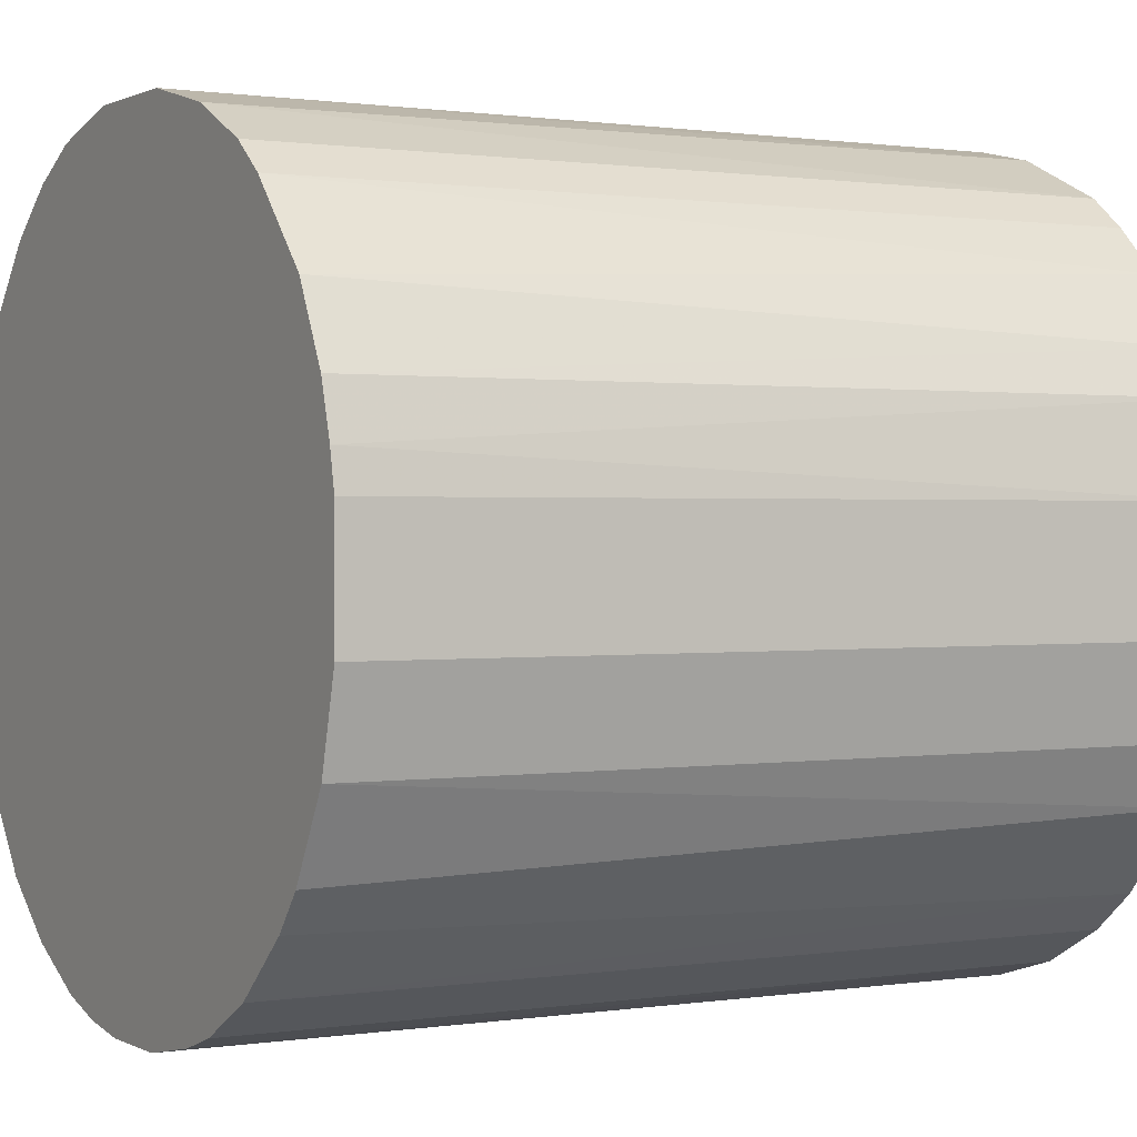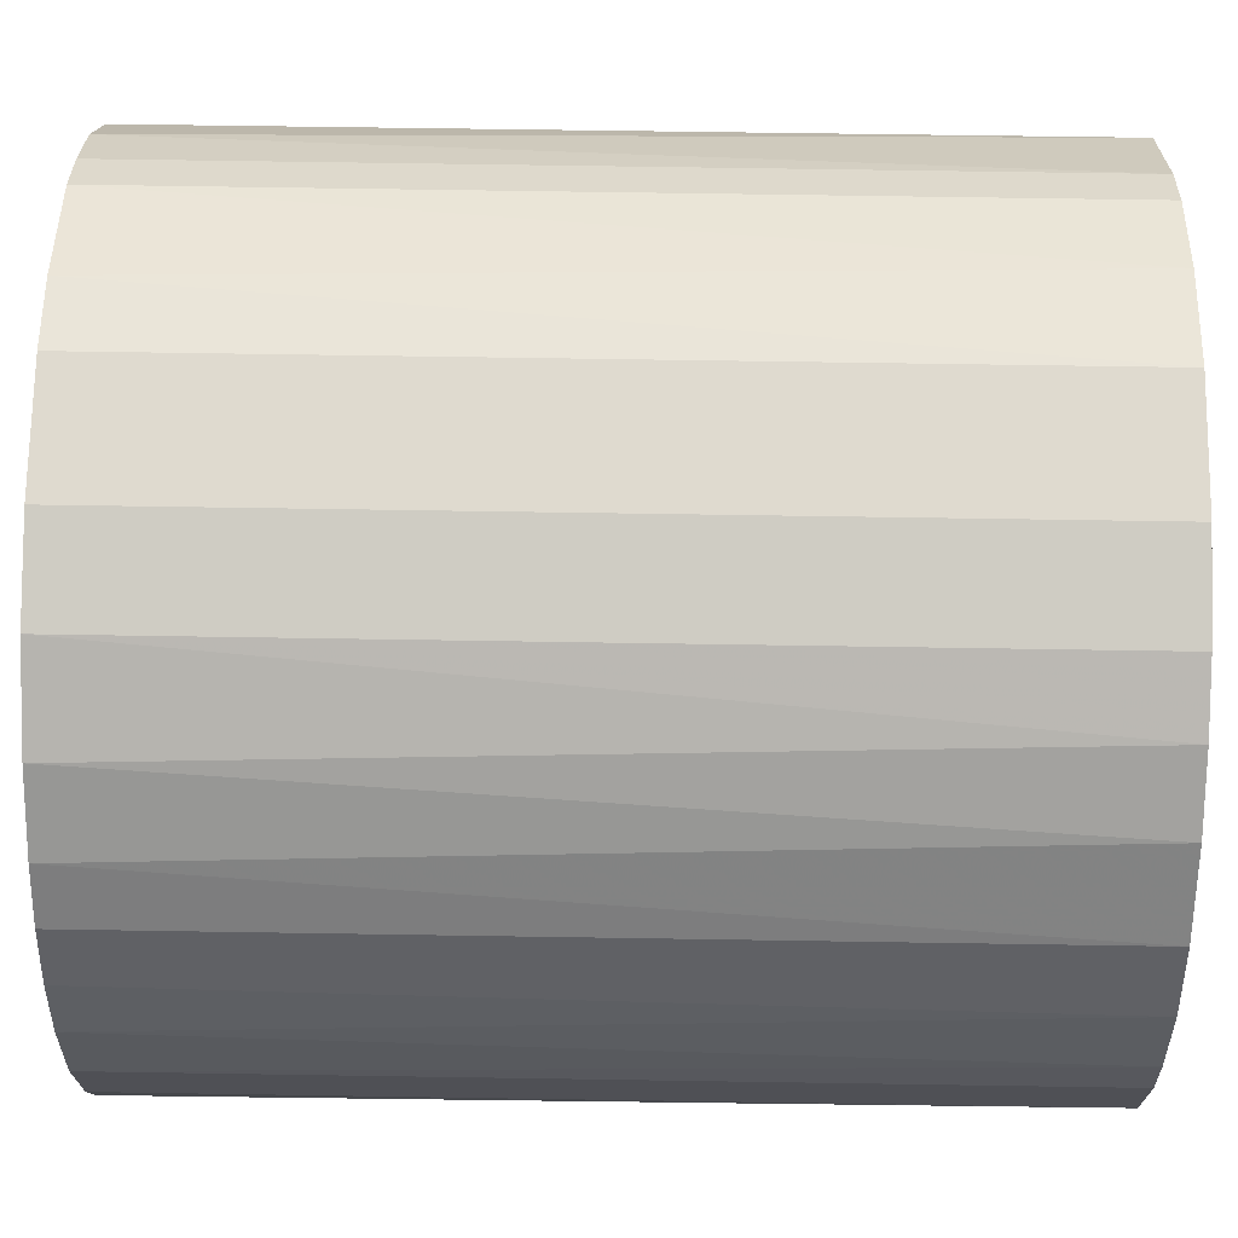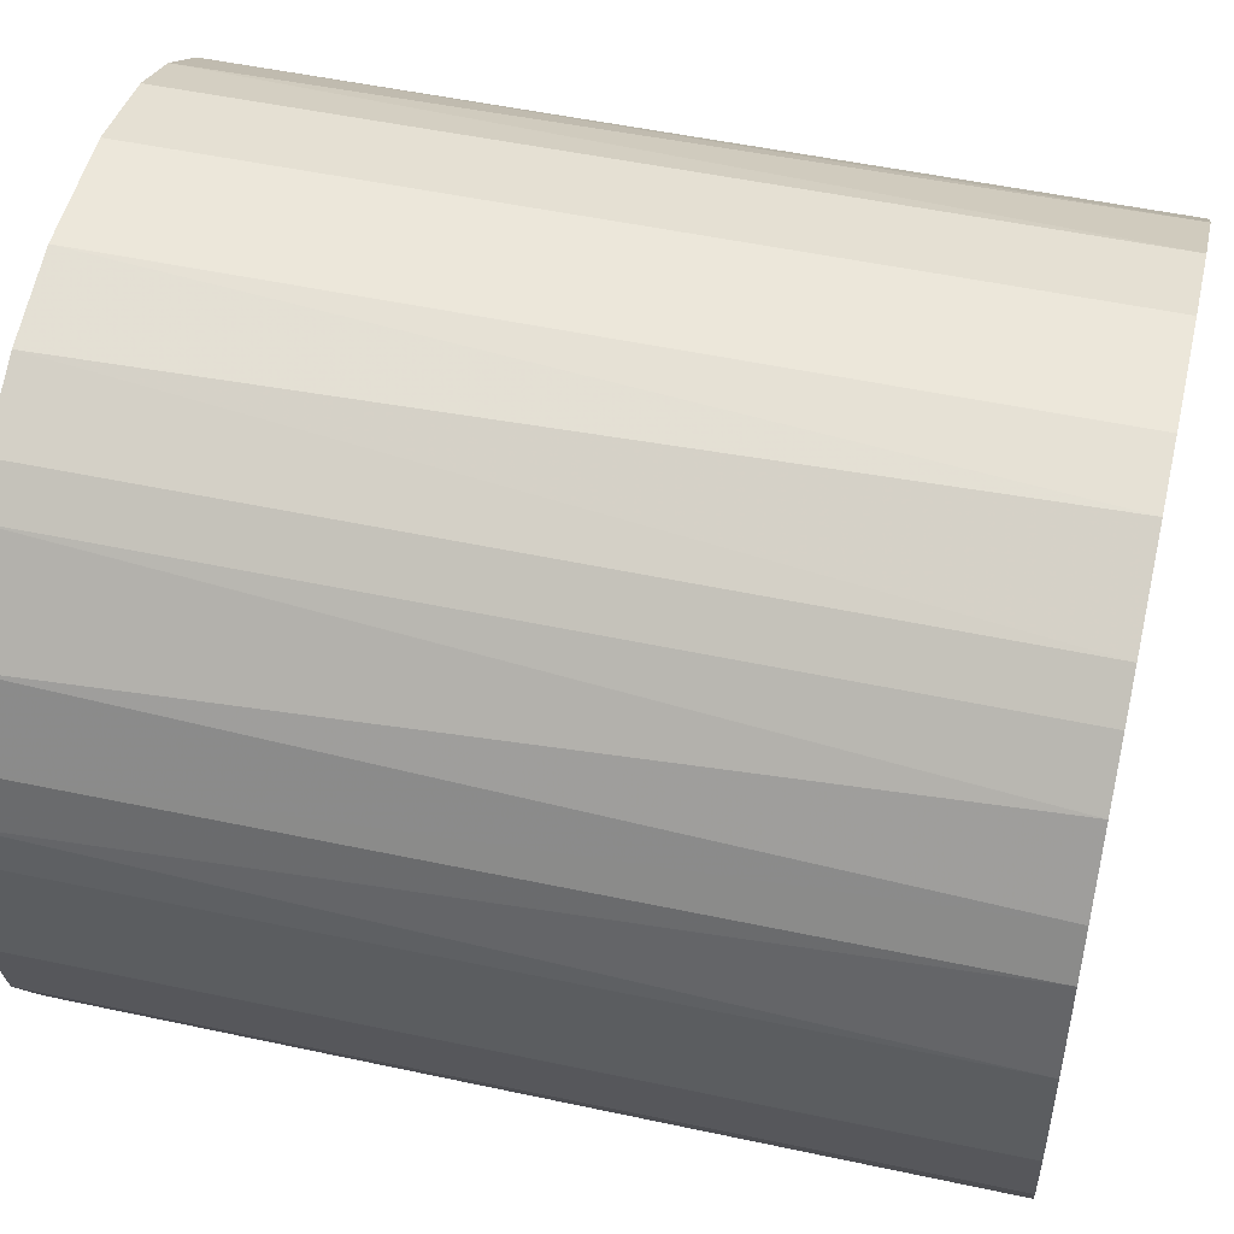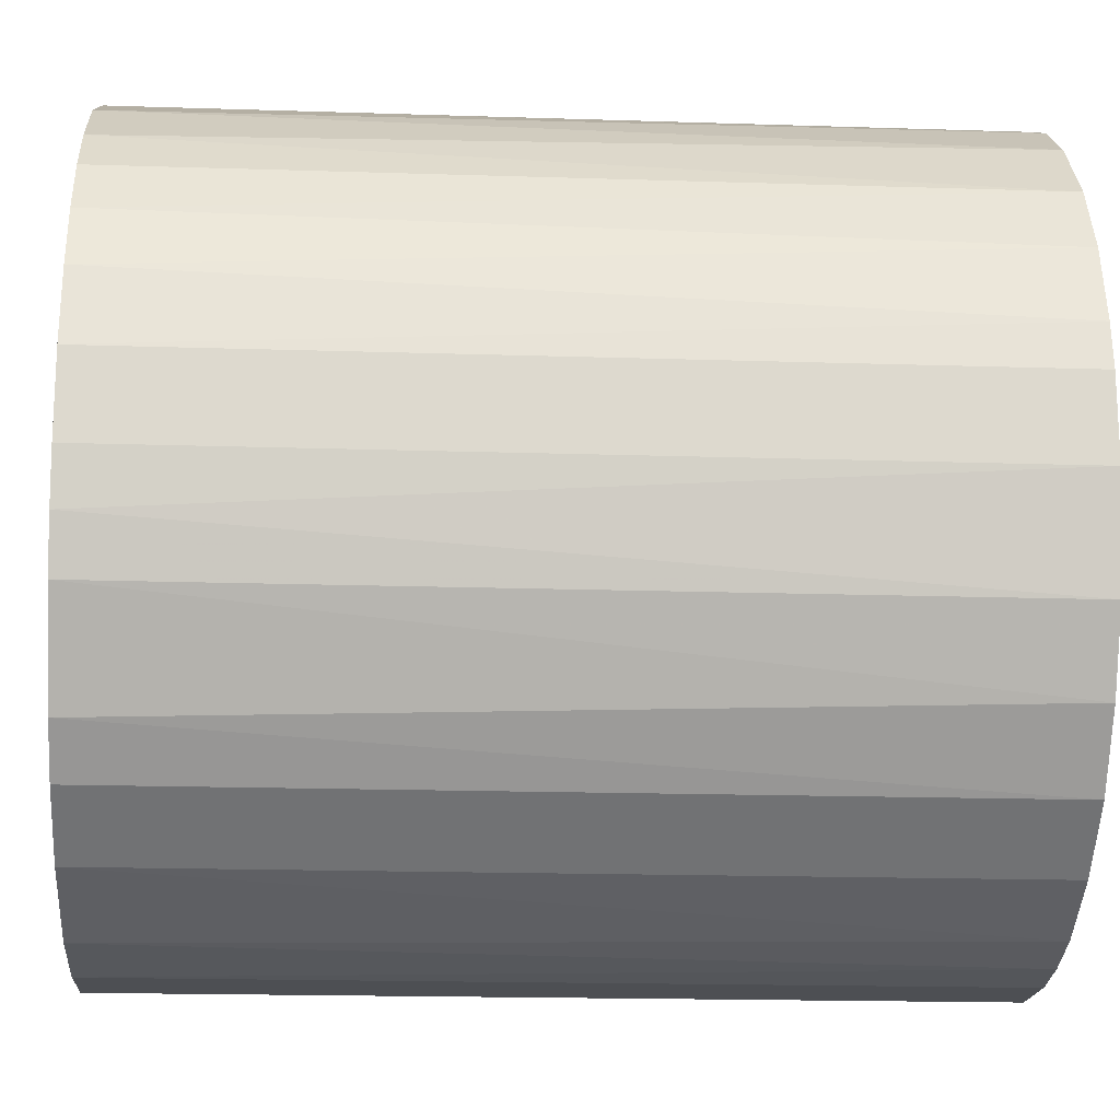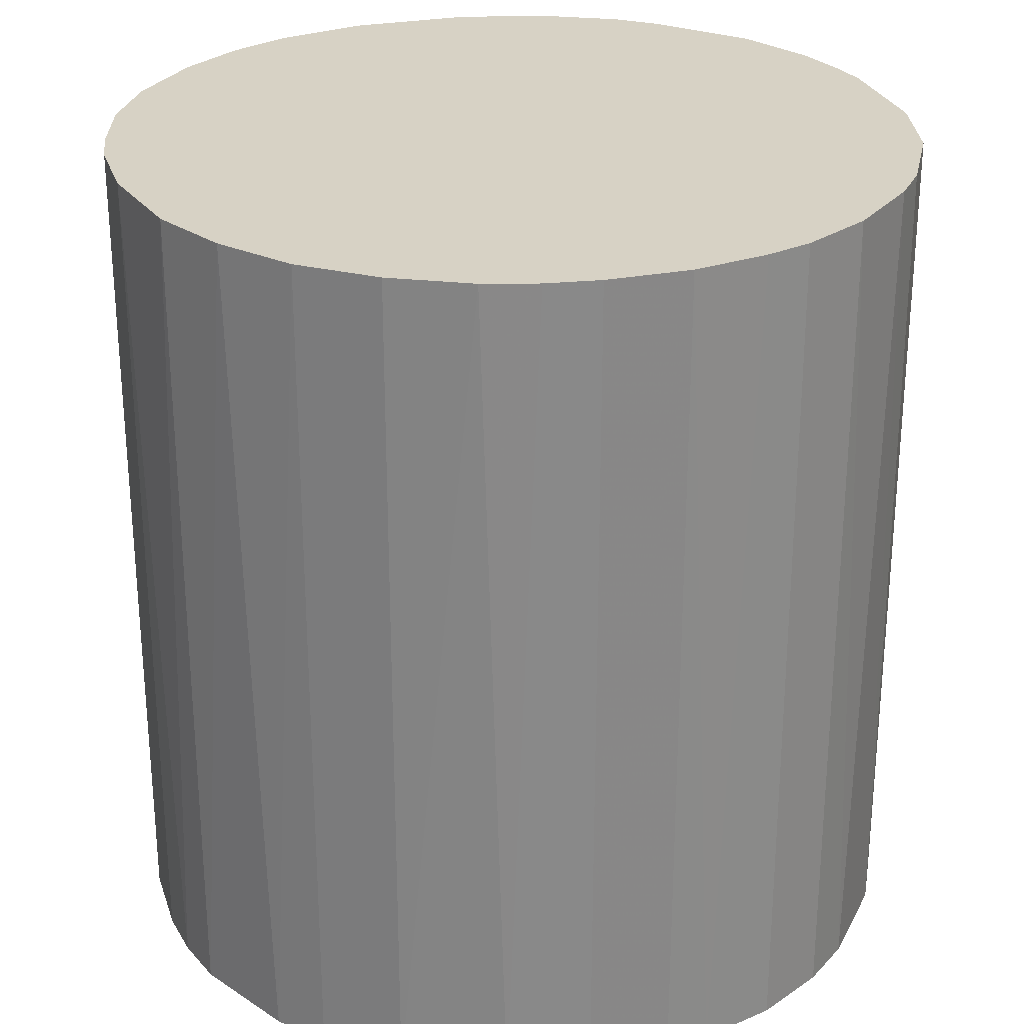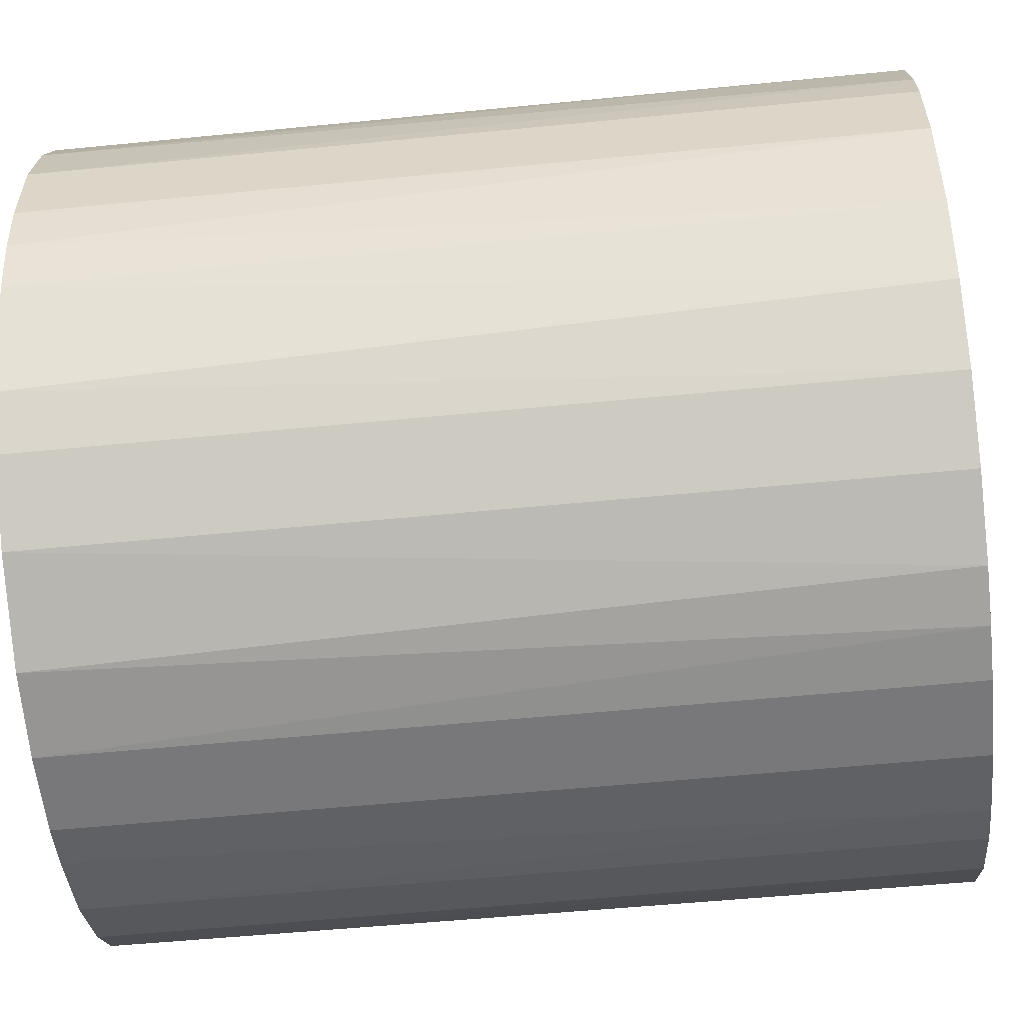
<metadata>
{"format":"obj","ext":"obj","renderer":"f3d","projection":"perspective","resolution":1024,"background":"white","views":[{"elev":0.8,"azim":60.1,"up":"+Y"},{"elev":70.6,"azim":-89.1,"up":"+Y"},{"elev":50.9,"azim":103.1,"up":"+Y"},{"elev":-17.5,"azim":-93.7,"up":"+Y"},{"elev":27.2,"azim":-16.7,"up":"+Z"},{"elev":-57.5,"azim":-84.2,"up":"+Y"}]}
</metadata>
<code>
o convex_0
v -0.02769 -0.006437 -0.03002
v 0.02809 0.004186 0.03002
v 0.02756 0.006838 0.03002
v 0.02809 0.004186 -0.03002
v -0.00431 0.02809 -0.03002
v -0.02344 0.0164 0.03002
v -0.002716 -0.02822 0.03002
v 0.01162 -0.0261 -0.03002
v 0.01056 0.0265 0.03002
v -0.02663 -0.01016 0.03002
v 0.02331 -0.01653 0.03002
v -0.01547 -0.02397 -0.03002
v 0.01853 0.02172 -0.03002
v -0.02344 0.0164 -0.03002
v -0.01069 0.0265 0.03002
v 0.0265 -0.01069 -0.03002
v -0.02025 -0.02026 0.03002
v -0.02822 0.003122 0.03002
v 0.01162 -0.0261 0.03002
v 0.02384 0.01587 0.03002
v -0.002716 -0.02822 -0.03002
v -0.01653 0.02331 -0.03002
v -0.02291 -0.01706 -0.03002
v -0.02716 0.008436 -0.03002
v 0.008967 0.02703 -0.03002
v 0.01959 -0.02078 -0.03002
v 0.02809 -0.004309 0.03002
v 0.004187 0.02809 0.03002
v -0.01016 -0.02663 0.03002
v 0.02491 0.01375 -0.03002
v 0.003123 -0.02822 0.03002
v 0.01588 0.02384 0.03002
v -0.01919 0.02119 0.03002
v 0.0164 -0.02344 0.03002
v -0.0261 0.01162 0.03002
v 0.00631 -0.02769 -0.03002
v -0.00431 0.02809 0.03002
v 0.02809 -0.004309 -0.03002
v -0.02822 0.003122 -0.03002
v -0.008561 -0.02716 -0.03002
v -0.02822 -0.002716 0.03002
v 0.0265 -0.01069 0.03002
v -0.01069 0.0265 -0.03002
v 0.02438 -0.01494 -0.03002
v 0.004187 0.02809 -0.03002
v 0.01588 0.02384 -0.03002
v 0.0265 0.01056 -0.03002
v -0.02397 -0.01547 0.03002
v -0.02663 -0.01016 -0.03002
v -0.01547 -0.02397 0.03002
v -0.01494 0.02437 0.03002
v -0.02025 -0.02026 -0.03002
v 0.02172 0.01853 -0.03002
v 0.01853 0.02172 0.03002
v -0.02078 0.01959 -0.03002
v 0.0164 -0.02344 -0.03002
v 0.0265 0.01056 0.03002
v 0.02119 -0.01919 0.03002
v -0.02557 0.01269 -0.03002
v 0.003123 -0.02822 -0.03002
v -0.02822 -0.002716 -0.03002
v -0.02769 0.006308 0.03002
v -0.006438 -0.02769 0.03002
v 0.008432 -0.02716 0.03002
f 31 36 64
f 3 2 4
f 4 1 5
f 2 3 6
f 2 6 7
f 1 4 8
f 6 3 9
f 7 6 10
f 2 7 11
f 1 8 12
f 4 5 13
f 5 1 14
f 6 9 15
f 8 4 16
f 7 10 17
f 10 6 18
f 11 7 19
f 9 3 20
f 12 8 21
f 5 14 22
f 1 12 23
f 14 1 24
f 13 5 25
f 8 16 26
f 4 2 27
f 2 11 27
f 15 9 28
f 9 25 28
f 7 17 29
f 4 13 30
f 19 7 31
f 7 21 31
f 9 20 32
f 6 15 33
f 19 8 34
f 11 19 34
f 18 6 35
f 21 8 36
f 5 15 37
f 28 5 37
f 15 28 37
f 16 4 38
f 4 27 38
f 27 16 38
f 24 1 39
f 12 21 40
f 29 12 40
f 1 10 41
f 10 18 41
f 18 39 41
f 27 11 42
f 16 27 42
f 15 5 43
f 5 22 43
f 26 16 44
f 42 11 44
f 16 42 44
f 25 5 45
f 5 28 45
f 28 25 45
f 25 9 46
f 13 25 46
f 9 32 46
f 32 13 46
f 3 4 47
f 4 30 47
f 17 10 48
f 23 17 48
f 23 48 49
f 10 1 49
f 1 23 49
f 48 10 49
f 17 12 50
f 29 17 50
f 12 29 50
f 33 15 51
f 22 33 51
f 15 43 51
f 43 22 51
f 12 17 52
f 23 12 52
f 17 23 52
f 30 13 53
f 20 30 53
f 32 20 54
f 13 32 54
f 53 13 54
f 20 53 54
f 14 6 55
f 22 14 55
f 6 33 55
f 33 22 55
f 8 26 56
f 34 8 56
f 26 34 56
f 20 3 57
f 30 20 57
f 3 47 57
f 47 30 57
f 11 34 58
f 34 26 58
f 26 44 58
f 44 11 58
f 6 14 59
f 14 24 59
f 35 6 59
f 24 35 59
f 31 21 60
f 21 36 60
f 36 31 60
f 39 1 61
f 1 41 61
f 41 39 61
f 18 35 62
f 35 24 62
f 39 18 62
f 24 39 62
f 21 7 63
f 7 29 63
f 40 21 63
f 29 40 63
f 8 19 64
f 19 31 64
f 36 8 64

</code>
